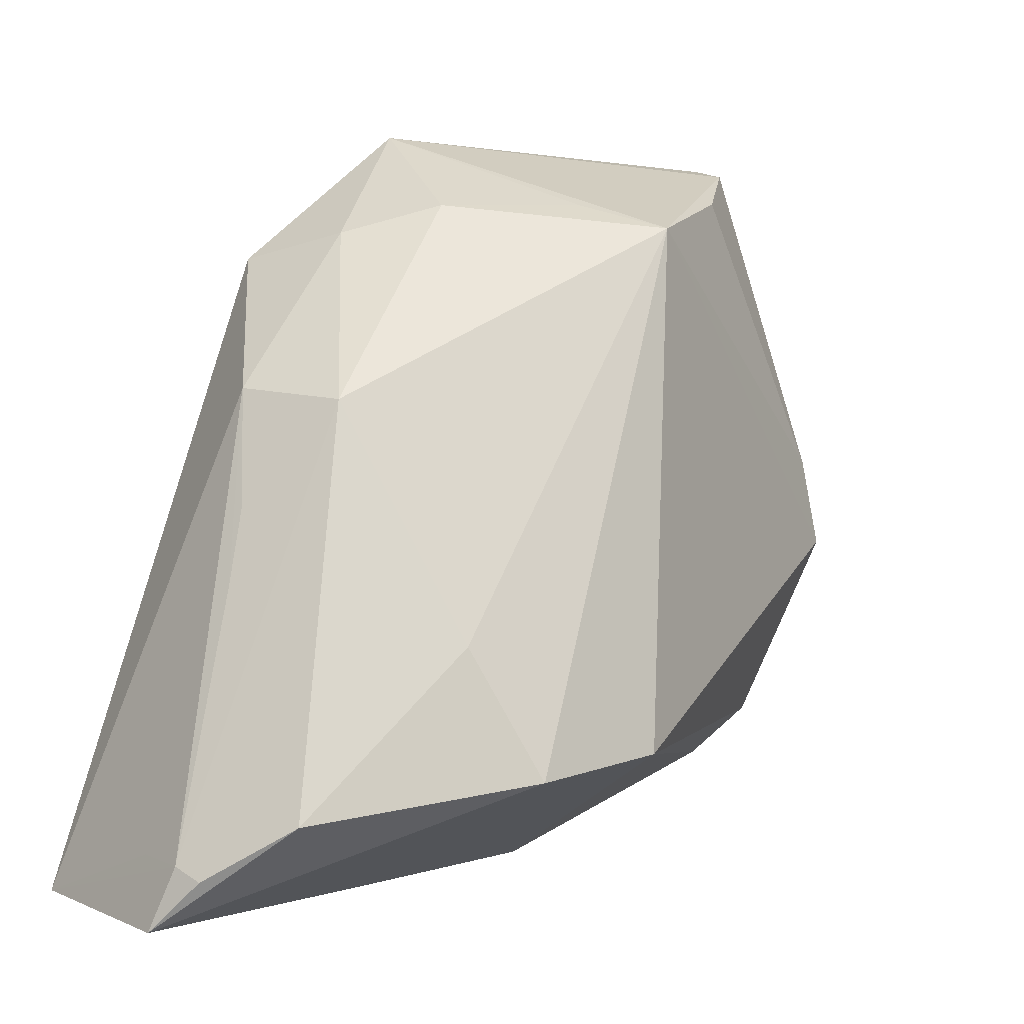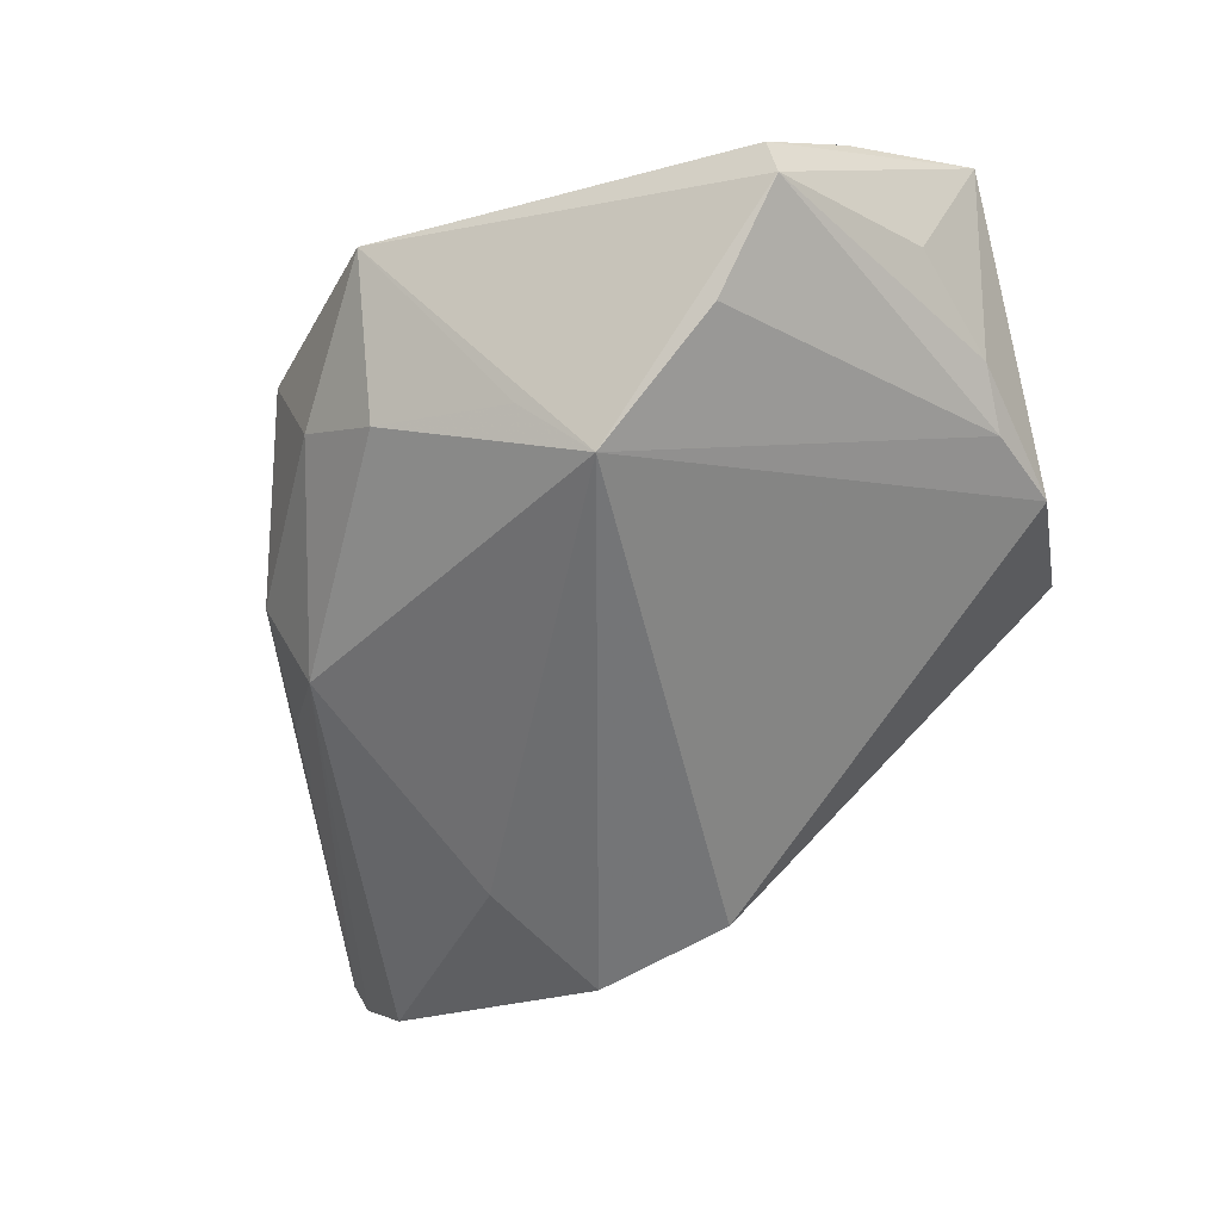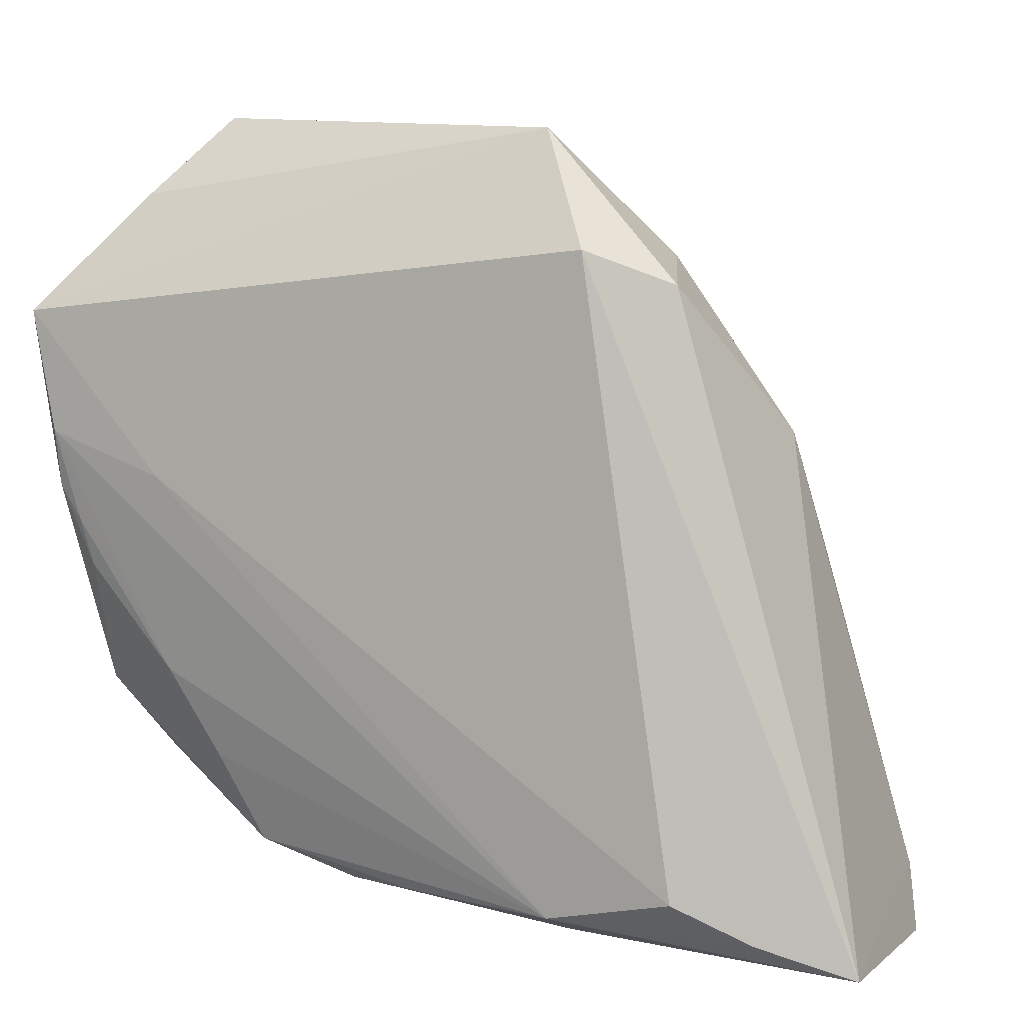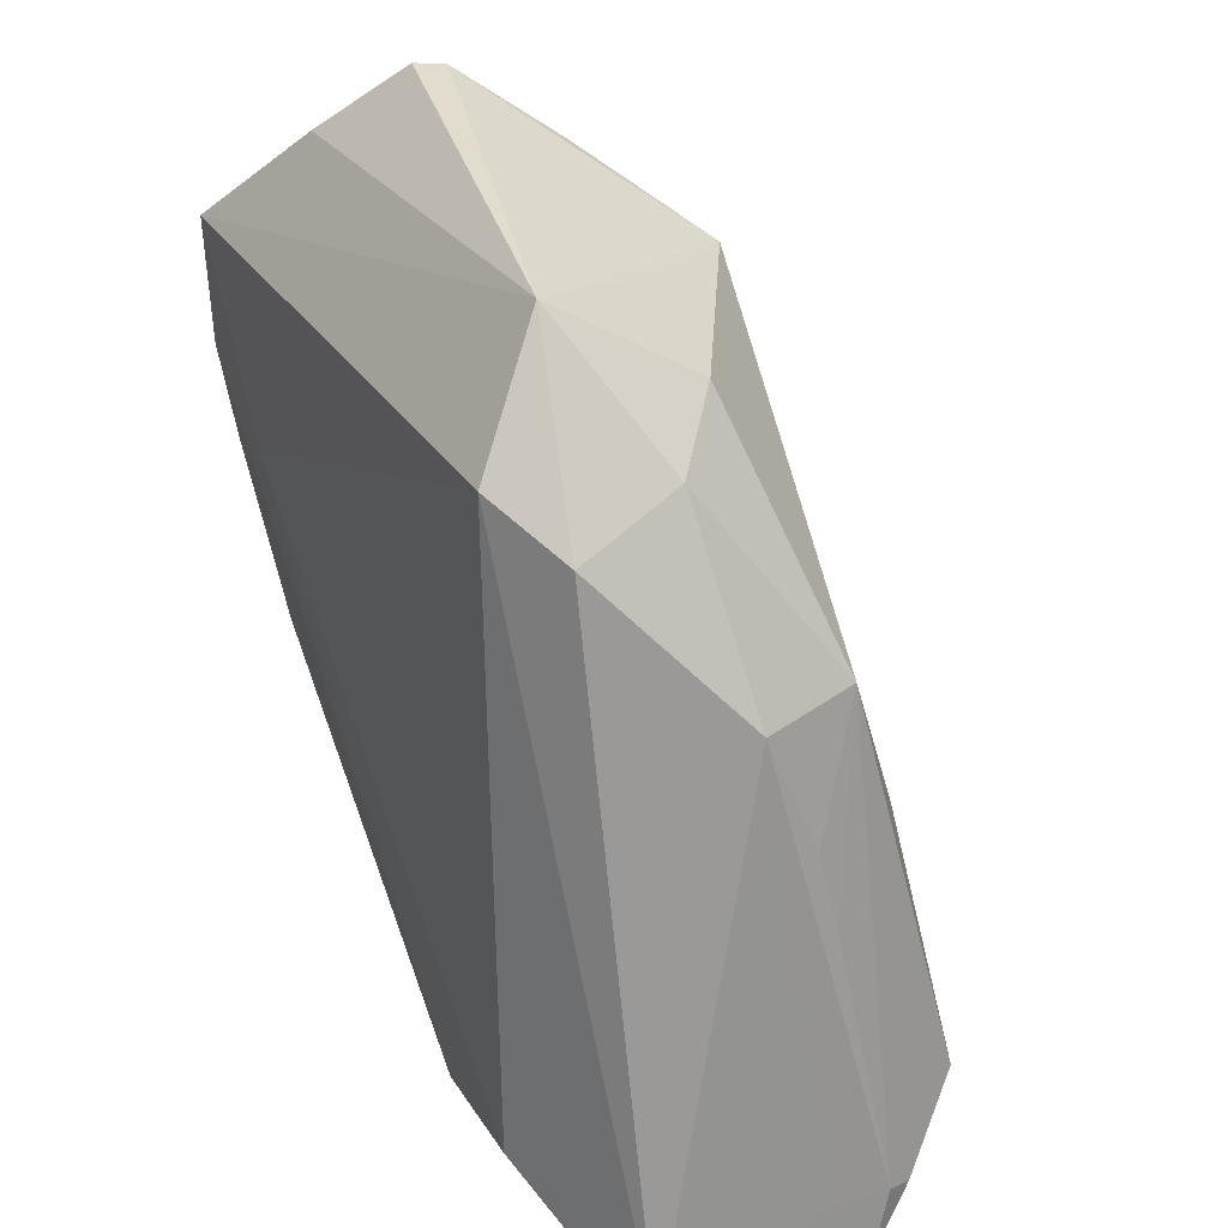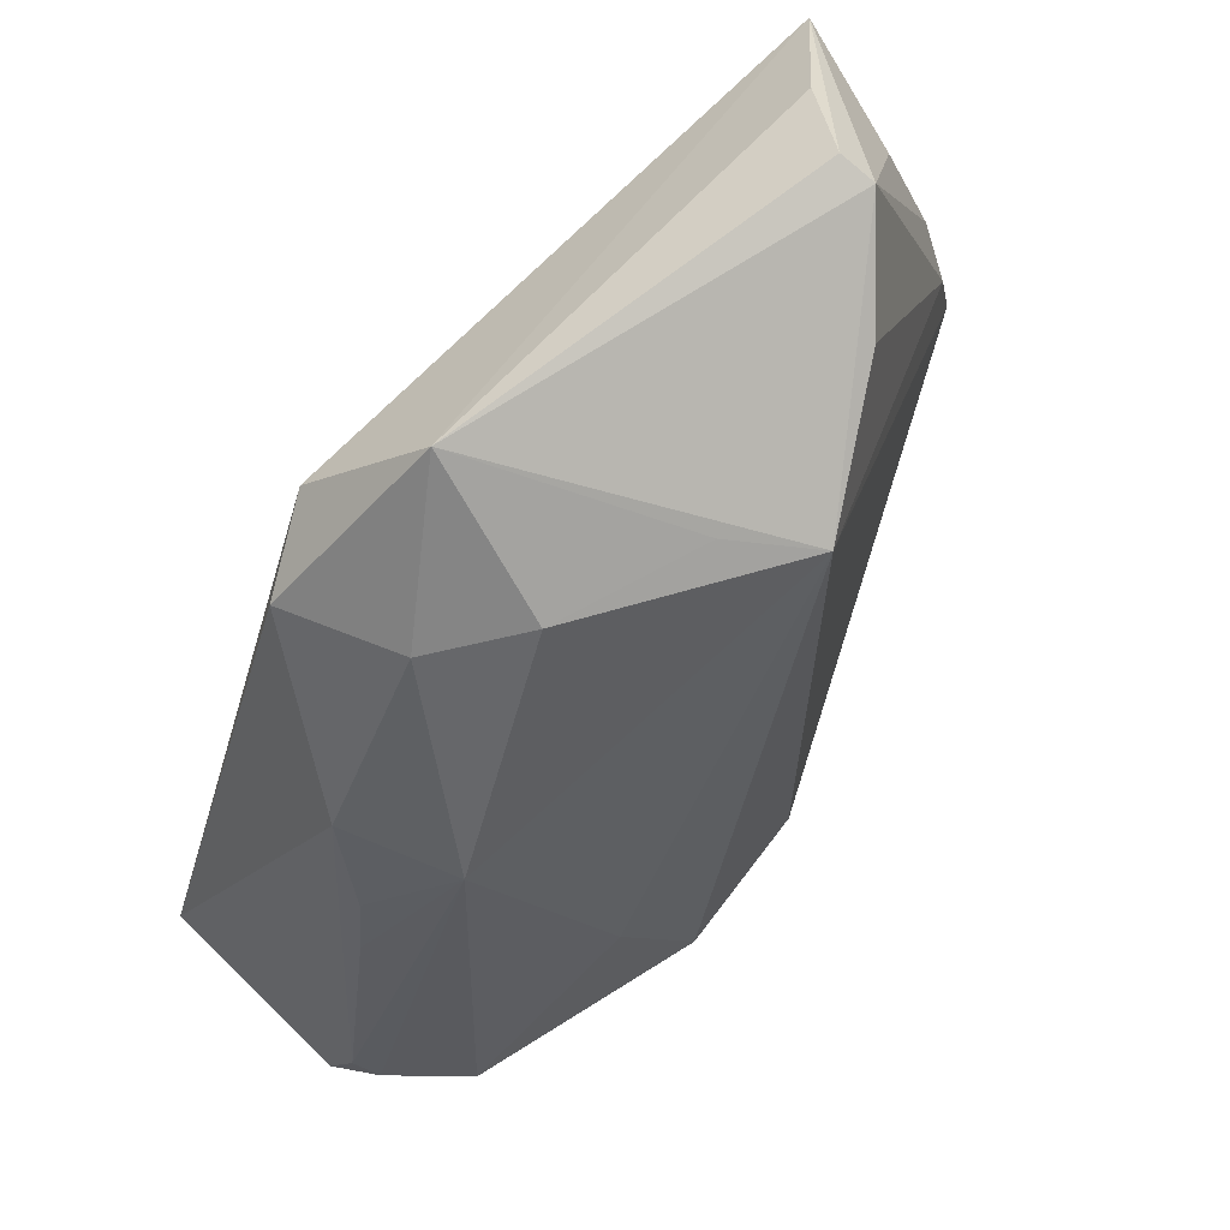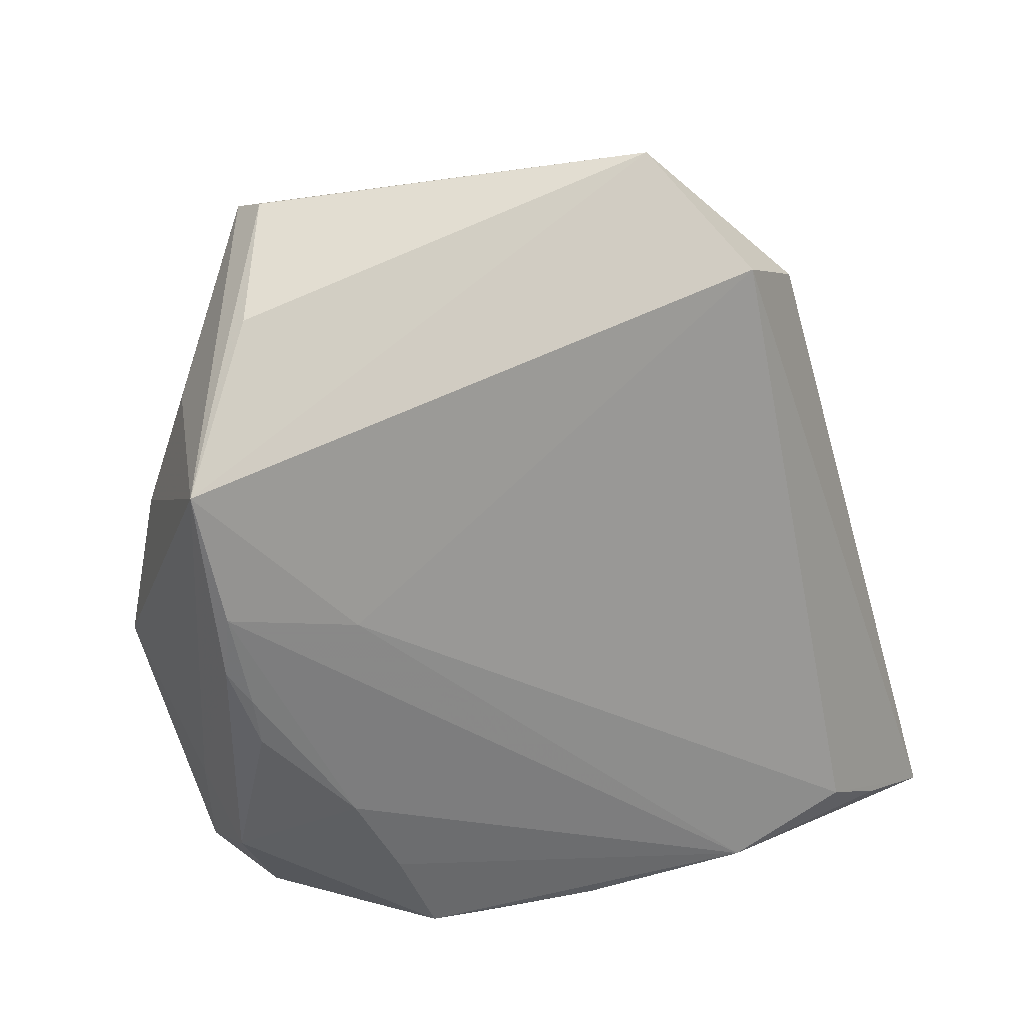
<metadata>
{"format":"obj","ext":"obj","renderer":"f3d","projection":"perspective","resolution":1024,"background":"white","views":[{"elev":-3.5,"azim":145.8,"up":"+Y"},{"elev":-48.2,"azim":-159.1,"up":"+Z"},{"elev":11.9,"azim":26.3,"up":"+Y"},{"elev":39.0,"azim":66.1,"up":"+Y"},{"elev":73.7,"azim":135.6,"up":"+Y"},{"elev":26.0,"azim":-30.1,"up":"+Y"}]}
</metadata>
<code>
v -0.001782 -0.0364 0.01712
v -0.0327 -0.01396 0.01859
v 0.04614 -0.03666 -0.01571
v 0.01019 0.04875 0.006698
v 0.03122 -0.03156 0.02035
v -0.04533 -0.01093 0.00789
v 0.03765 0.002558 -0.008293
v -0.04669 0.01335 0.02011
v -0.0434 0.03051 0.003502
v -0.0385 -0.02607 0.009903
v 0.03527 0.01588 -0.003708
v 0.04993 -0.03948 0.01291
v 0.04924 -0.04204 -0.0103
v -0.04304 -0.002483 0.01851
v 0.02988 0.01393 -0.01546
v 0.04745 -0.03513 -0.01286
v 0.03958 -0.03583 0.01713
v -0.02195 -0.03387 0.01587
v -0.02699 -0.02382 0.01739
v 0.01586 -0.04033 0.004189
v -0.04391 -0.02031 0.006293
v -0.04951 0.0272 0.01953
v 0.0153 -0.04043 0.01065
v -0.002902 -0.0243 -0.02798
v -0.04743 0.001181 -0.00464
v -0.03257 0.009185 0.02035
v -0.003514 0.03881 -0.01347
v 0.0399 -0.006405 -0.00964
v -0.04515 0.01127 -0.004662
v -0.0107 0.03577 -0.02073
v -0.04413 0.002868 0.01925
v 0.04767 -0.04089 0.004131
v 0.02188 0.03477 -0.001863
v -0.03908 0.04027 0.01025
v 0.01677 -0.0355 0.02035
v -0.03364 0.04749 -0.002209
v -0.03297 0.04875 0.00162
v -0.04394 -0.01746 0.01364
v 0.02014 -0.01261 -0.02596
v 0.005777 -0.03959 0.008942
v 0.02715 0.03299 0.01066
v -0.04594 0.01777 -0.0006692
v -0.02513 0.04165 -0.01115
v 0.01315 -0.02691 -0.03004
v 0.03909 -0.03092 -0.02376
v 0.04762 -0.03435 -0.006182
v -0.01179 -0.03807 0.01257
v 0.0184 0.03675 0.01569
v -0.04678 0.006826 0.01911
v 0.01254 0.03789 -0.008637
f 36 30 43
f 4 30 36
f 15 3 45
f 13 47 44
f 44 45 13
f 13 45 3
f 12 32 13
f 12 48 5
f 24 21 25
f 24 30 44
f 25 30 24
f 44 47 24
f 38 21 10
f 10 24 47
f 21 24 10
f 15 30 50
f 37 4 36
f 4 37 34
f 39 45 44
f 15 45 39
f 44 30 39
f 39 30 15
f 23 13 32
f 23 32 12
f 23 1 47
f 12 35 23
f 35 1 23
f 46 11 12
f 29 42 36
f 25 42 29
f 36 43 29
f 29 30 25
f 29 43 30
f 36 42 9
f 17 35 12
f 12 5 17
f 17 5 35
f 48 4 22
f 4 34 22
f 22 42 25
f 36 9 22
f 22 37 36
f 22 34 37
f 22 9 42
f 12 11 41
f 41 4 48
f 41 48 12
f 16 3 15
f 15 28 16
f 16 13 3
f 16 28 11
f 11 46 16
f 12 13 16
f 16 46 12
f 15 11 7
f 7 28 15
f 11 28 7
f 30 4 27
f 27 50 30
f 4 50 27
f 33 11 15
f 15 50 33
f 33 41 11
f 33 50 4
f 4 41 33
f 47 13 20
f 13 23 20
f 18 10 47
f 47 1 18
f 38 10 18
f 18 1 35
f 38 14 49
f 8 22 49
f 35 8 2
f 2 14 38
f 26 22 8
f 35 5 26
f 26 8 35
f 26 5 48
f 48 22 26
f 6 22 25
f 6 21 38
f 25 21 6
f 38 49 6
f 6 49 22
f 40 23 47
f 47 20 40
f 40 20 23
f 8 49 31
f 31 49 14
f 31 2 8
f 14 2 31
f 19 18 35
f 35 2 19
f 38 18 19
f 19 2 38

</code>
